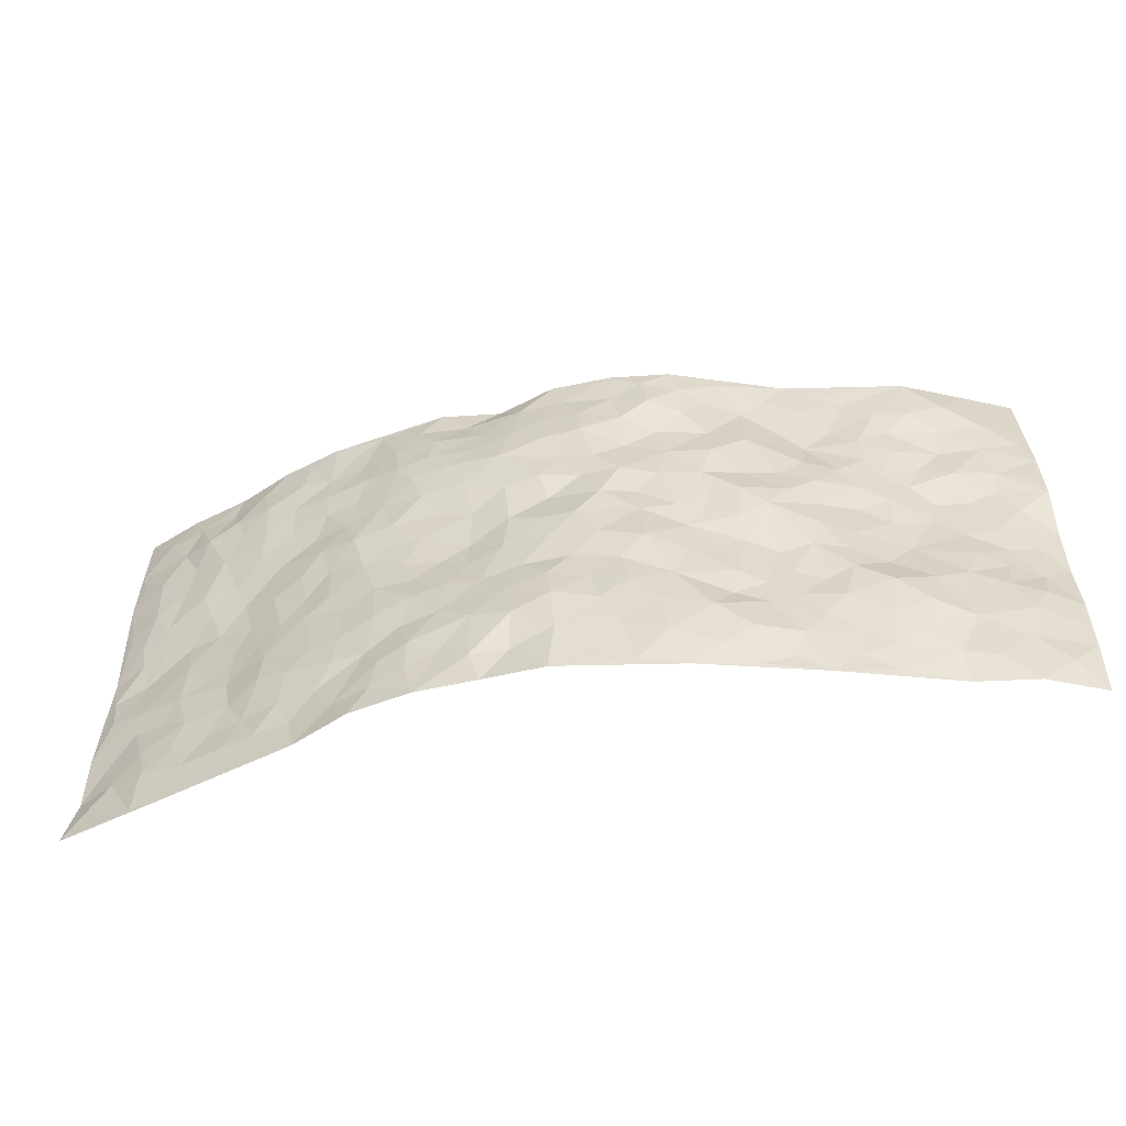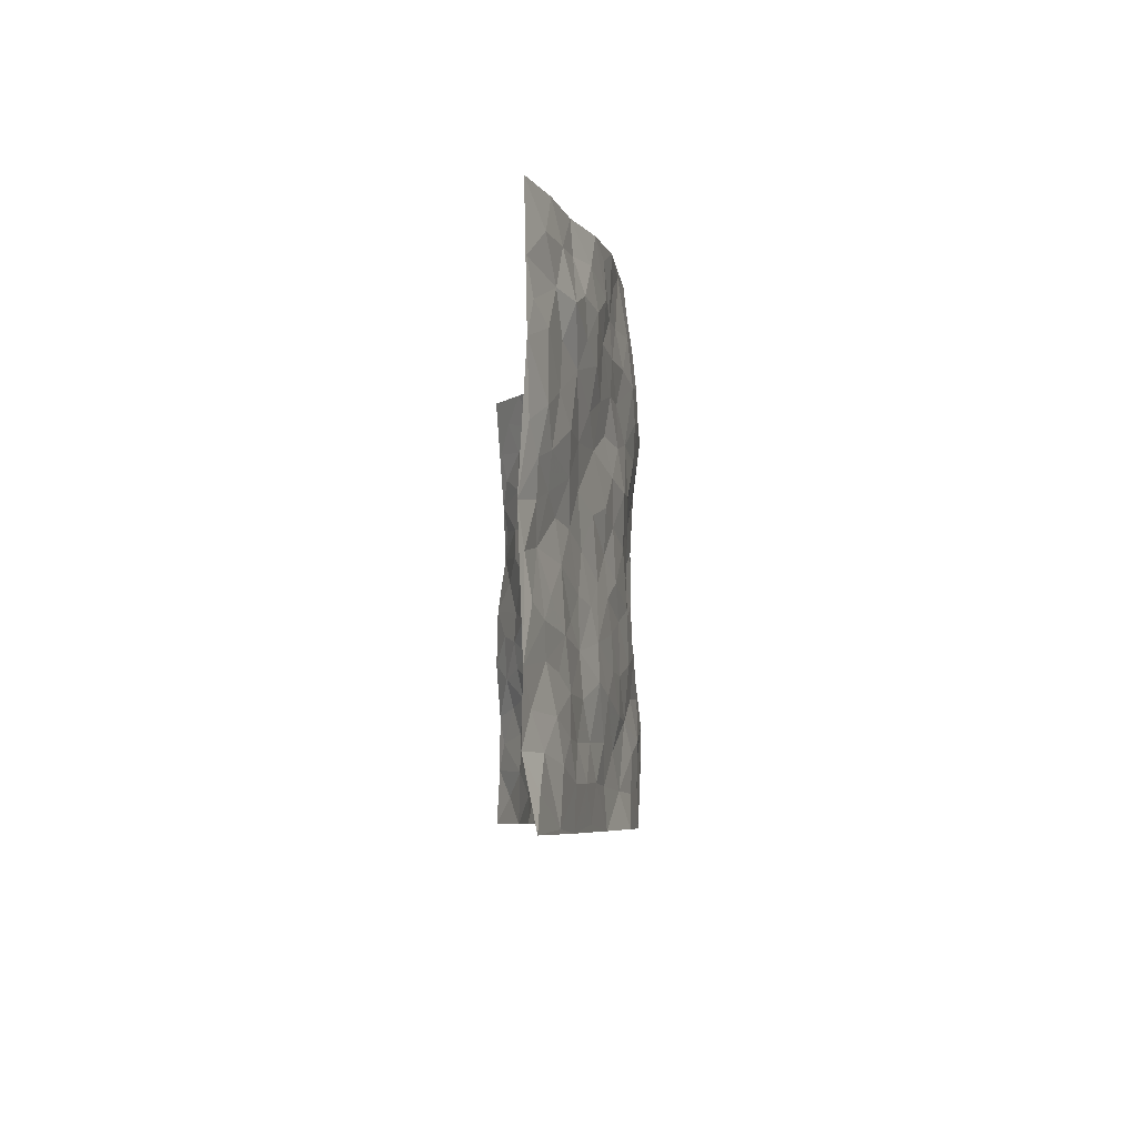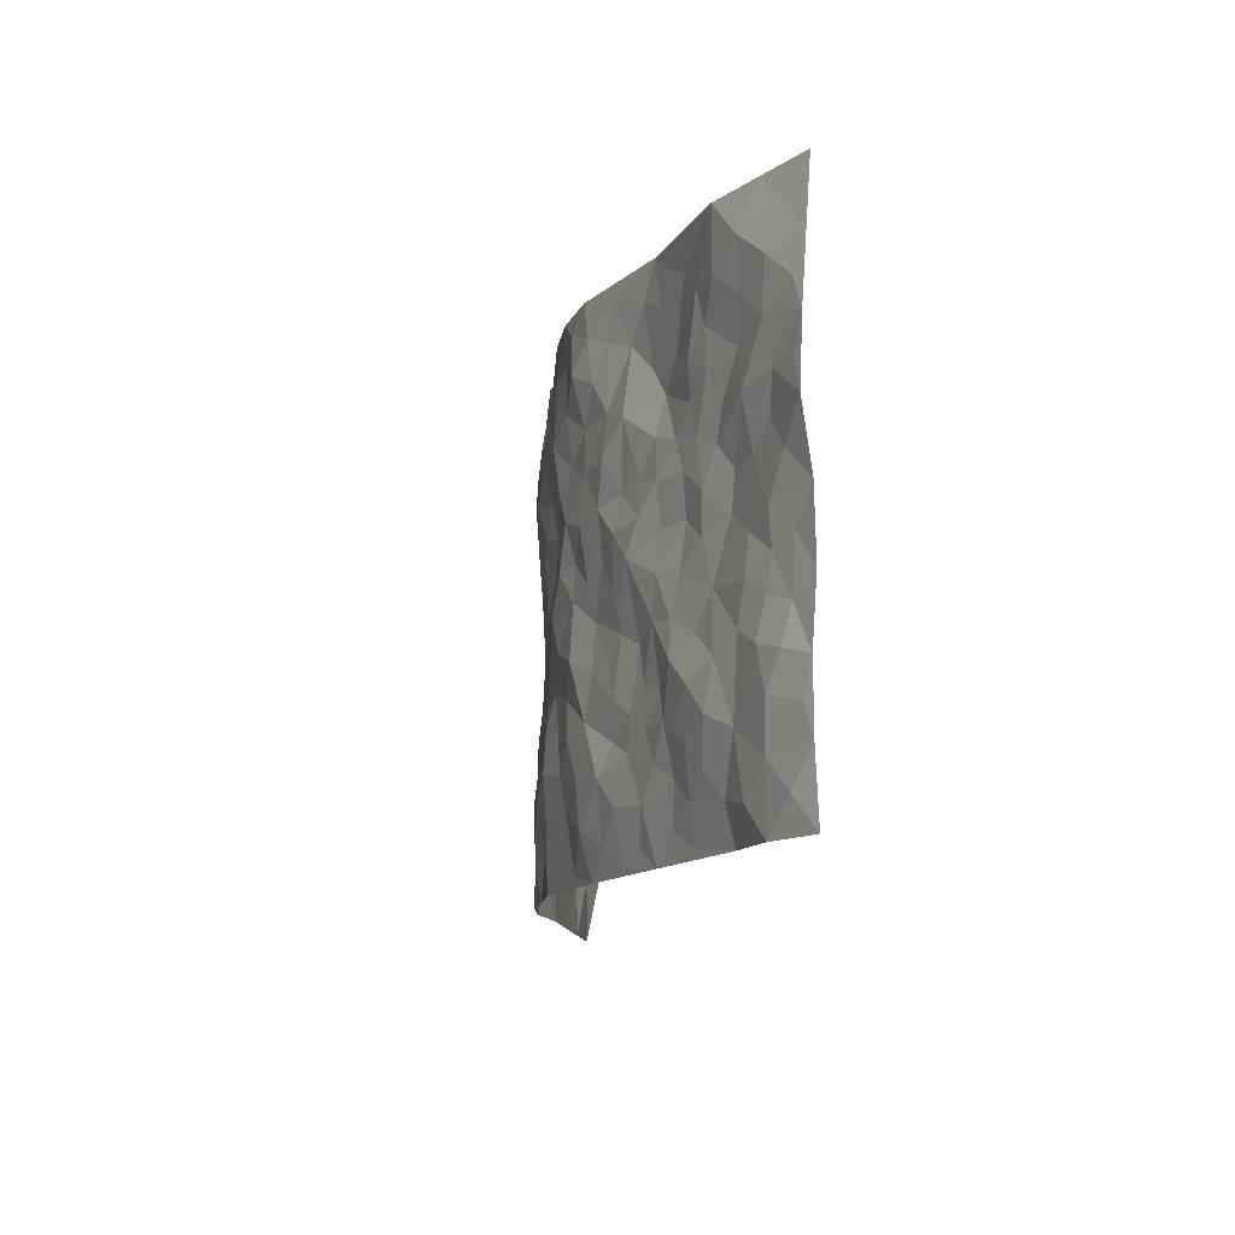
<metadata>
{"format":"obj","ext":"obj","renderer":"f3d","projection":"perspective","resolution":1024,"background":"white","views":[{"elev":-56.0,"azim":-169.3,"up":"+Y"},{"elev":-6.2,"azim":86.6,"up":"+Y"},{"elev":-12.2,"azim":-100.0,"up":"+Y"}]}
</metadata>
<code>
v -0.9533 0.002322 0.1383
v -0.9477 0.9974 0.1437
v 0.9564 0.001833 0.1296
v 0.9453 0.9993 0.1513
v -0.7814 0.3931 0.07746
v -0.9557 0.5008 0.1374
v -0.8405 0.358 0.09553
v 0.002248 0.004038 -0.09524
v -0.9575 0.2508 0.1311
v -0.9017 0.3377 0.1181
v -0.7177 0.004682 0.07524
v -0.9566 0.1267 0.1319
v -0.6993 0.2934 0.04741
v -0.8396 0.003394 0.09139
v -0.8269 0.2893 0.08178
v -0.4805 0.002449 0.004562
v -0.938 0.1888 0.122
v -0.293 0.1674 -0.05872
v -0.7629 0.3225 0.06938
v -0.8475 0.1216 0.0885
v -0.9054 0.06476 0.1096
v -0.7811 0.06576 0.07168
v -0.6614 0.1282 0.04016
v -0.7096 0.07676 0.06097
v -0.8604 0.2083 0.08694
v -0.894 0.2711 0.1027
v -0.7563 0.1782 0.06432
v -0.6834 0.2106 0.03567
v -0.846 0.4884 0.09871
v -0.9545 0.3749 0.1404
v -0.7226 0.9967 0.04558
v -0.5289 0.2231 0.005594
v 0.263 0.1595 -0.08149
v -0.9578 0.7495 0.1248
v -0.362 0.3932 -0.03021
v -0.766 0.7525 0.07531
v -0.7834 0.8307 0.07289
v -0.5709 0.4427 0.02347
v -0.5896 0.6052 0.02687
v -0.4791 0.9972 0.006606
v -0.9368 0.6871 0.1155
v -0.6493 0.5621 0.04344
v -0.387 0.753 -0.03228
v -0.5011 0.2805 0.006215
v -0.4528 0.2257 -0.008408
v -0.4878 0.1628 -0.001712
v -0.4421 0.6358 -0.01475
v -0.3648 0.5594 -0.04501
v 0.1644 0.4733 -0.0624
v -0.3291 0.2207 -0.03679
v -0.2097 0.6105 -0.07499
v -0.3703 0.6282 -0.03225
v -0.2994 0.0577 -0.05034
v -0.6154 0.7098 0.03402
v -0.39 0.1944 -0.02523
v -0.8524 0.6181 0.1021
v -0.03747 0.3491 -0.08792
v 0.058 0.3399 -0.08854
v 0.2976 0.4512 -0.05759
v -0.0947 0.5523 -0.09164
v -0.1635 0.5565 -0.0744
v 0.09364 0.6298 -0.08947
v -0.6208 0.3459 0.0365
v -0.7311 0.5742 0.07641
v -0.9296 0.8098 0.118
v -0.5496 0.1305 0.01839
v -0.3612 0.0127 -0.02698
v -0.7779 0.4663 0.08515
v -0.608 0.1732 0.02255
v -0.6009 0.02001 0.03885
v -0.2414 0.002361 -0.05658
v -0.6042 0.08941 0.03125
v -0.5354 0.05445 0.01887
v -0.4235 0.03807 -0.01072
v -0.4452 0.1042 -0.01361
v -0.8728 0.6859 0.1003
v -0.9454 0.8734 0.1308
v -0.7196 0.5091 0.07385
v 0.0001644 0.9965 -0.08386
v -0.7875 0.6749 0.07387
v -0.5541 0.3156 0.009294
v -0.5055 0.4614 -0.0006164
v 0.007297 0.5716 -0.08002
v -0.04864 0.484 -0.09717
v 0.004003 0.4204 -0.09204
v -0.123 0.1293 -0.08203
v -0.5589 0.6694 0.0203
v -0.8951 0.5626 0.1114
v -0.7169 0.6907 0.06377
v -0.4416 0.2974 -0.007783
v -0.6236 0.2686 0.01942
v -0.4928 0.6877 0.002126
v -0.1723 0.4856 -0.07878
v -0.2591 0.4356 -0.05619
v -0.635 0.6487 0.0397
v -0.009662 0.1186 -0.09898
v -0.4124 0.5099 -0.03285
v -0.34 0.288 -0.03954
v -0.2391 0.5035 -0.06528
v -0.1813 0.3818 -0.08685
v -0.9595 0.6247 0.1194
v -0.6905 0.6225 0.05813
v -0.7949 0.5799 0.08897
v -0.36 0.11 -0.04059
v -0.5121 0.5331 0.007036
v -0.6682 0.406 0.05473
v -0.1296 0.3248 -0.08342
v -0.1493 0.25 -0.08546
v -0.5107 0.6113 -8.355e-05
v 0.1106 0.7279 -0.101
v -0.003143 0.2164 -0.1044
v -0.07206 0.274 -0.08797
v 0.005314 0.2898 -0.09873
v -0.4218 0.3643 -0.01024
v -0.1964 0.1839 -0.07861
v -0.641 0.4878 0.04507
v -0.5477 0.3815 0.01306
v -0.4848 0.3919 -0.002811
v -0.3051 0.5238 -0.05059
v -0.2566 0.35 -0.05988
v -0.3521 0.4667 -0.0416
v -0.2253 0.2708 -0.06856
v -0.09065 0.4124 -0.09211
v -0.5819 0.5315 0.03297
v -0.09138 0.1993 -0.089
v -0.2128 0.09348 -0.07487
v -0.3932 0.2583 -0.02228
v -0.9054 0.4378 0.1226
v -0.8481 0.4209 0.1025
v 0.0933 0.4228 -0.08484
v 0.2103 0.2388 -0.08426
v 0.08383 0.5169 -0.08435
v 0.02074 0.4887 -0.09158
v 0.1662 0.3927 -0.07209
v 0.7688 0.4972 0.09433
v 0.2195 0.4334 -0.06184
v 0.2679 0.3145 -0.07417
v 0.1607 0.5671 -0.07356
v 0.1191 0.9905 -0.0483
v -0.2911 0.619 -0.05742
v 0.4196 0.8783 -0.03008
v 0.4843 0.9966 -0.01902
v -0.2126 0.7798 -0.0661
v -0.05882 0.8625 -0.09341
v -0.318 0.3484 -0.04237
v -0.4548 0.5657 -0.01962
v -0.07194 0.05443 -0.08573
v -0.1553 0.02325 -0.07164
v 0.1244 0.004547 -0.08829
v 0.01352 0.8582 -0.0928
v -0.01546 0.699 -0.0917
v 0.4197 0.1976 -0.03616
v 0.342 0.2908 -0.05864
v 0.582 0.5268 0.02099
v 0.5201 0.5469 -0.005192
v 0.4508 0.1364 -0.02082
v 0.5184 0.2281 -0.009105
v 0.4122 0.3624 -0.035
v 0.02386 0.6395 -0.09607
v -0.0584 0.6275 -0.08746
v -0.1451 0.7287 -0.07678
v -0.08579 0.6926 -0.0898
v -0.06023 0.7897 -0.09794
v -0.1363 0.6331 -0.08746
v 0.02186 0.7734 -0.09892
v 0.2422 0.9959 -0.06001
v -0.01919 0.9247 -0.08691
v -0.2682 0.8444 -0.06214
v -0.2017 0.8777 -0.08802
v -0.3126 0.7794 -0.04525
v -0.2455 0.9964 -0.07335
v -0.2271 0.6953 -0.06845
v -0.3167 0.6994 -0.05478
v -0.1406 0.8275 -0.08755
v -0.1235 0.9962 -0.08794
v 0.2207 0.7447 -0.08777
v 0.1756 0.666 -0.08824
v 0.3277 0.5944 -0.0594
v 0.2612 0.5226 -0.06345
v 0.2681 0.6647 -0.0746
v 0.4208 0.7432 -0.03142
v 0.3553 0.6822 -0.05178
v 0.2885 0.732 -0.076
v 0.06853 0.9263 -0.08206
v 0.0798 0.8218 -0.09502
v 0.1459 0.8553 -0.08126
v 0.2508 0.8717 -0.07493
v 0.3236 0.7923 -0.06917
v 0.2327 0.5953 -0.06772
v -0.8641 0.8665 0.09231
v -0.669 0.8158 0.04567
v -0.8513 0.7743 0.09234
v -0.8353 0.9965 0.09368
v -0.8974 0.9385 0.1157
v -0.7965 0.9198 0.06597
v -0.7212 0.8838 0.04668
v -0.594 0.928 0.02974
v -0.6504 0.8846 0.03654
v -0.6748 0.7452 0.04639
v -0.5483 0.8129 0.02632
v -0.6104 0.7801 0.0308
v -0.5006 0.8994 0.01158
v -0.3829 0.8768 -0.01592
v -0.5345 0.9588 0.01719
v -0.4538 0.8143 0.006361
v -0.4335 0.9349 -0.004651
v -0.342 0.971 -0.04112
v -0.4999 0.7588 0.01787
v -0.3164 0.8996 -0.04393
v -0.2594 0.9285 -0.07037
v 0.1579 0.7833 -0.09074
v 0.2568 0.8031 -0.08128
v 0.1872 0.9289 -0.06174
v 0.3916 0.8109 -0.04584
v 0.3367 0.8795 -0.05883
v 0.3774 0.9805 -0.03818
v 0.2871 0.9358 -0.06134
v 0.4362 0.9461 -0.02454
v 0.3805 0.4932 -0.04601
v 0.3259 0.5286 -0.05425
v 0.4808 0.6038 -0.01958
v 0.4302 0.6637 -0.03326
v 0.4069 0.5876 -0.04668
v 0.3516 0.1919 -0.04967
v 0.4778 0.3355 -0.01783
v 0.4563 0.5226 -0.0224
v 0.3475 0.3885 -0.05541
v -0.1255 0.9124 -0.08575
v -0.1852 0.9557 -0.08536
v 0.3219 0.1354 -0.06576
v 0.6008 0.01495 0.02582
v 0.2022 0.334 -0.07842
v 0.2716 0.3849 -0.0628
v 0.5772 0.2482 0.009523
v 0.7137 0.9961 0.06715
v 0.9492 0.2508 0.1514
v 0.4877 0.8107 -0.01914
v 0.6999 0.4876 0.06792
v 0.4835 0.7457 -0.01614
v 0.945 0.5012 0.1605
v 0.6547 0.2942 0.04853
v 0.5029 0.4686 -0.003311
v 0.7605 0.3117 0.07713
v 0.5531 0.4163 0.01142
v 0.4817 0.00257 -0.008988
v 0.09104 0.2531 -0.0961
v 0.4972 0.07793 -0.002874
v 0.1352 0.3189 -0.08294
v 0.4147 0.2679 -0.03699
v 0.8505 0.2655 0.1125
v 0.627 0.4623 0.04343
v 0.5685 0.08277 0.01512
v 0.4471 0.4267 -0.02781
v 0.5972 0.3723 0.02566
v 0.2869 0.2343 -0.06585
v 0.475 0.2725 -0.0209
v 0.2667 0.08075 -0.079
v 0.3685 0.004413 -0.05875
v 0.2475 0.004402 -0.08288
v 0.2031 0.1165 -0.08459
v 0.06931 0.1711 -0.1057
v 0.147 0.191 -0.0977
v 0.6014 0.1478 0.02817
v 0.7571 0.4234 0.08369
v 0.7323 0.2215 0.06695
v 0.6396 0.08102 0.03528
v 0.6545 0.385 0.05015
v 0.701 0.3395 0.06546
v 0.8629 0.3267 0.115
v 0.7283 0.5673 0.0691
v 0.6777 0.1457 0.05367
v 0.7482 0.1504 0.06865
v 0.8181 0.368 0.1032
v 0.9157 0.3502 0.1362
v 0.8583 0.4388 0.1272
v 0.5747 0.3136 0.01236
v 0.8043 0.1064 0.08232
v 0.3332 0.06563 -0.06266
v 0.4079 0.07029 -0.03556
v 0.07286 0.08045 -0.08859
v 0.1449 0.07404 -0.0955
v 0.9485 0.7498 0.1463
v 0.7183 0.07946 0.05788
v 0.642 0.2161 0.04187
v 0.9304 0.4255 0.1489
v 0.8799 0.5094 0.1286
v 0.7888 0.2509 0.08952
v 0.5263 0.1491 -0.0002839
v 0.7198 0.001645 0.06075
v 0.4981 0.395 -0.009899
v 0.9171 0.06415 0.1239
v 0.9472 0.1251 0.1536
v 0.8214 0.1811 0.09354
v 0.8757 0.1248 0.1158
v 0.8119 0.0093 0.08785
v 0.9094 0.1881 0.1378
v 0.6509 0.5563 0.05081
v 0.6778 0.6329 0.05142
v 0.5755 0.6361 0.01961
v 0.8072 0.6911 0.08883
v 0.6245 0.7704 0.01724
v 0.9284 0.625 0.142
v 0.7522 0.6411 0.06781
v 0.8337 0.5946 0.1025
v 0.7205 0.7437 0.05566
v 0.8223 0.5304 0.1078
v 0.8906 0.5738 0.1265
v 0.8706 0.6588 0.1097
v 0.6304 0.6921 0.0296
v 0.5585 0.7232 0.0067
v 0.5029 0.674 -0.003903
v 0.8334 0.8524 0.09613
v 0.7017 0.8702 0.04158
v 0.7937 0.7768 0.08418
v 0.8759 0.7779 0.1097
v 0.7689 0.8437 0.06043
v 0.9444 0.8746 0.1473
v 0.6846 0.8017 0.03689
v 0.9266 0.8116 0.1356
v 0.7247 0.9295 0.06324
v 0.8315 0.9981 0.1041
v 0.6016 0.9969 0.01785
v 0.8019 0.9257 0.08402
v 0.8835 0.9285 0.1151
v 0.6515 0.9333 0.02829
v 0.5512 0.9001 -0.004152
v 0.4865 0.8798 -0.01445
v 0.5431 0.9681 -0.0008675
v 0.5638 0.8208 0.002795
v 0.6298 0.8596 0.01491
f 29 6 128
f 12 21 20
f 26 10 9
f 55 45 46
f 27 19 15
f 26 9 17
f 101 6 88
f 12 1 21
f 7 15 19
f 125 86 96
f 84 123 85
f 129 29 128
f 25 27 15
f 12 20 17
f 73 75 66
f 22 14 11
f 26 17 25
f 9 12 17
f 25 15 26
f 5 129 7
f 52 146 48
f 55 18 50
f 7 19 5
f 20 27 25
f 124 82 105
f 41 76 34
f 20 14 22
f 14 20 21
f 14 21 1
f 24 22 11
f 24 27 22
f 72 66 69
f 69 32 91
f 70 24 11
f 24 23 27
f 17 20 25
f 27 20 22
f 10 15 7
f 10 26 15
f 23 28 27
f 27 13 19
f 28 23 69
f 13 27 28
f 119 121 94
f 10 7 129
f 6 30 128
f 9 10 30
f 36 192 80
f 80 102 89
f 118 81 44
f 64 103 78
f 115 126 86
f 45 32 46
f 91 63 13
f 129 68 29
f 95 87 54
f 95 54 199
f 202 40 204
f 82 97 105
f 29 88 6
f 18 55 104
f 148 126 71
f 38 82 124
f 50 18 122
f 117 82 38
f 5 19 106
f 82 117 118
f 80 64 102
f 127 45 55
f 194 77 190
f 98 35 114
f 39 124 105
f 127 50 98
f 106 19 13
f 66 75 46
f 39 95 42
f 63 117 38
f 95 89 102
f 101 56 76
f 51 140 99
f 18 53 126
f 62 83 132
f 45 127 90
f 112 113 57
f 103 29 68
f 130 85 58
f 109 39 105
f 35 94 121
f 113 246 58
f 151 165 163
f 120 100 94
f 114 127 98
f 192 190 65
f 95 39 87
f 36 191 37
f 67 104 74
f 56 101 88
f 13 63 106
f 192 34 76
f 268 241 243
f 108 115 125
f 93 84 60
f 133 84 85
f 156 288 157
f 101 76 41
f 80 103 64
f 105 97 146
f 99 61 51
f 92 109 47
f 125 96 111
f 158 227 153
f 75 104 55
f 69 66 32
f 81 91 32
f 106 78 68
f 42 64 78
f 77 34 65
f 24 70 72
f 75 73 16
f 16 71 67
f 2 34 77
f 13 28 91
f 103 56 88
f 56 80 76
f 72 69 23
f 11 16 70
f 16 73 70
f 16 67 74
f 115 18 126
f 24 72 23
f 73 72 70
f 16 74 75
f 72 73 66
f 32 45 44
f 84 83 60
f 66 46 32
f 78 106 116
f 117 63 81
f 67 53 104
f 103 68 78
f 69 91 28
f 36 80 89
f 106 38 116
f 106 68 5
f 81 118 117
f 62 132 138
f 32 44 81
f 53 67 71
f 57 58 85
f 123 100 107
f 93 60 61
f 33 230 224
f 8 96 147
f 132 133 130
f 140 48 119
f 93 100 123
f 122 98 50
f 164 60 160
f 53 71 126
f 125 112 108
f 193 194 195
f 75 55 46
f 63 91 81
f 56 103 80
f 196 198 31
f 18 104 53
f 121 48 97
f 38 106 63
f 118 97 82
f 97 35 121
f 51 172 140
f 130 134 49
f 87 39 109
f 288 252 263
f 97 114 35
f 47 43 92
f 57 113 58
f 248 130 58
f 34 101 41
f 114 90 127
f 116 124 42
f 145 94 35
f 118 114 97
f 167 79 175
f 98 145 35
f 85 123 57
f 43 47 52
f 199 36 89
f 42 78 116
f 159 83 62
f 88 29 103
f 74 104 75
f 118 44 90
f 173 140 172
f 42 95 102
f 190 192 37
f 65 190 77
f 89 95 199
f 125 111 112
f 92 87 109
f 18 115 122
f 177 180 176
f 112 57 107
f 109 105 146
f 93 94 100
f 285 286 275
f 96 86 147
f 137 232 131
f 57 123 107
f 87 92 208
f 49 134 136
f 132 130 49
f 161 164 162
f 50 127 55
f 122 108 107
f 122 107 100
f 48 140 52
f 118 90 114
f 99 119 94
f 123 84 93
f 36 37 192
f 48 121 119
f 120 122 100
f 39 42 124
f 38 124 116
f 248 58 246
f 44 45 90
f 98 122 120
f 146 52 47
f 94 93 99
f 168 209 170
f 212 183 188
f 202 197 200
f 42 102 64
f 107 108 112
f 99 93 61
f 8 280 96
f 112 111 113
f 125 115 86
f 115 108 122
f 128 30 10
f 5 68 129
f 10 129 128
f 132 49 138
f 83 84 133
f 130 133 85
f 83 133 132
f 248 134 130
f 156 152 224
f 151 110 165
f 212 186 211
f 153 224 249
f 254 251 244
f 246 261 262
f 225 158 249
f 49 136 179
f 185 184 150
f 214 188 181
f 181 188 182
f 161 163 174
f 143 170 172
f 110 211 185
f 184 79 167
f 174 228 169
f 62 110 159
f 163 150 144
f 210 169 229
f 170 143 168
f 176 211 110
f 98 120 145
f 94 145 120
f 48 146 97
f 109 146 47
f 148 86 126
f 147 86 148
f 71 8 148
f 8 147 148
f 244 276 254
f 232 136 134
f 174 143 161
f 60 83 160
f 163 162 151
f 159 160 83
f 261 281 262
f 259 281 149
f 219 220 59
f 246 113 111
f 33 255 131
f 157 256 152
f 137 255 153
f 230 278 279
f 262 260 33
f 154 155 242
f 131 255 137
f 248 131 232
f 281 280 149
f 259 258 278
f 220 179 59
f 159 151 160
f 162 160 151
f 164 61 60
f 228 174 144
f 144 174 163
f 159 110 151
f 161 172 164
f 186 184 185
f 161 162 163
f 61 164 51
f 160 162 164
f 187 217 213
f 150 163 165
f 205 202 200
f 79 184 139
f 170 43 173
f 174 169 143
f 161 143 172
f 167 144 150
f 176 180 183
f 172 170 173
f 223 226 221
f 185 150 165
f 99 140 119
f 207 206 203
f 172 51 164
f 43 52 173
f 173 52 140
f 167 175 228
f 228 229 169
f 210 168 169
f 177 110 62
f 189 138 179
f 62 138 177
f 136 232 233
f 181 182 222
f 150 184 167
f 178 180 189
f 49 179 138
f 177 138 189
f 180 178 182
f 178 179 220
f 307 308 304
f 222 223 221
f 215 187 188
f 176 183 212
f 187 213 186
f 214 215 188
f 185 211 186
f 237 181 239
f 182 188 183
f 110 185 165
f 216 215 141
f 211 176 212
f 182 183 180
f 176 110 177
f 213 184 186
f 178 189 179
f 177 189 180
f 195 190 37
f 197 198 200
f 195 194 190
f 34 192 65
f 80 192 76
f 37 196 195
f 194 2 77
f 193 2 194
f 196 37 191
f 31 193 195
f 198 196 191
f 31 195 196
f 199 201 191
f 197 204 31
f 198 191 201
f 31 198 197
f 201 199 54
f 36 199 191
f 54 208 201
f 208 43 205
f 208 54 87
f 198 201 200
f 206 205 203
f 43 170 203
f 210 207 209
f 40 202 206
f 31 204 40
f 197 202 204
f 208 205 200
f 43 203 205
f 205 206 202
f 203 209 207
f 171 40 207
f 40 206 207
f 208 200 201
f 43 208 92
f 170 209 203
f 168 143 169
f 207 210 171
f 168 210 209
f 188 187 212
f 212 187 186
f 166 139 213
f 184 213 139
f 237 214 181
f 215 214 141
f 216 141 218
f 213 217 166
f 142 166 216
f 217 216 166
f 187 215 217
f 216 217 215
f 237 141 214
f 142 216 218
f 223 222 182
f 179 136 59
f 223 220 219
f 267 238 251
f 237 327 141
f 223 182 178
f 158 290 253
f 220 223 178
f 59 233 227
f 233 59 136
f 248 246 131
f 153 249 158
f 251 254 267
f 223 219 226
f 111 261 246
f 297 251 238
f 276 256 157
f 167 228 144
f 229 228 175
f 175 171 229
f 229 171 210
f 260 257 33
f 265 271 272
f 266 289 283
f 269 243 250
f 249 224 152
f 266 283 271
f 227 233 137
f 253 227 158
f 325 313 320
f 135 264 275
f 310 329 239
f 270 298 297
f 249 256 225
f 275 273 269
f 311 222 221
f 155 154 299
f 234 276 157
f 310 311 299
f 222 239 181
f 221 226 155
f 266 263 252
f 242 290 244
f 264 273 275
f 273 264 243
f 242 244 154
f 276 290 225
f 288 234 157
f 240 282 302
f 275 286 306
f 225 290 158
f 234 263 284
f 241 254 276
f 233 232 137
f 137 153 227
f 264 135 238
f 244 251 154
f 260 259 257
f 227 253 219
f 33 224 255
f 154 297 299
f 240 302 307
f 297 154 251
f 264 268 243
f 253 226 219
f 271 284 263
f 277 294 293
f 290 242 253
f 241 234 284
f 59 227 219
f 242 155 226
f 252 245 231
f 157 152 156
f 257 230 33
f 152 256 249
f 278 230 257
f 262 33 131
f 224 153 255
f 259 278 257
f 134 248 232
f 230 279 224
f 96 261 111
f 261 96 280
f 280 281 261
f 246 262 131
f 252 247 245
f 268 267 241
f 283 277 272
f 288 247 252
f 275 274 285
f 295 291 294
f 267 268 264
f 263 234 288
f 309 310 299
f 290 276 244
f 283 272 271
f 267 254 241
f 265 243 241
f 236 240 285
f 297 238 270
f 303 305 298
f 241 276 234
f 221 155 299
f 272 277 293
f 250 243 287
f 286 285 240
f 284 271 265
f 271 263 266
f 295 3 291
f 225 256 276
f 241 284 265
f 289 266 231
f 3 292 291
f 321 235 323
f 293 294 296
f 279 278 258
f 245 279 258
f 279 156 224
f 260 281 259
f 280 8 149
f 262 281 260
f 231 266 252
f 267 264 238
f 306 304 270
f 283 289 295
f 243 269 273
f 236 269 250
f 294 292 296
f 274 236 285
f 269 274 275
f 250 287 293
f 245 289 231
f 236 274 269
f 156 279 247
f 242 226 253
f 247 279 245
f 243 265 287
f 288 156 247
f 265 272 293
f 296 292 236
f 293 287 265
f 295 294 277
f 277 283 295
f 236 250 296
f 289 3 295
f 292 294 291
f 293 296 250
f 300 304 308
f 325 320 235
f 329 330 326
f 270 304 303
f 270 303 298
f 309 305 301
f 135 306 270
f 299 297 298
f 298 309 299
f 238 135 270
f 300 314 305
f 303 300 305
f 304 306 307
f 300 303 304
f 282 319 315
f 322 325 235
f 275 306 135
f 307 306 286
f 240 307 286
f 308 307 302
f 302 282 308
f 308 282 315
f 305 309 298
f 310 309 301
f 310 301 329
f 310 239 311
f 222 311 239
f 299 311 221
f 319 312 315
f 312 323 316
f 301 305 318
f 305 314 316
f 300 308 315
f 316 314 312
f 312 314 315
f 315 314 300
f 323 312 324
f 316 313 318
f 282 4 317
f 330 313 325
f 4 321 324
f 235 320 323
f 282 317 319
f 312 319 317
f 326 325 322
f 316 320 313
f 316 318 305
f 142 218 327
f 327 218 141
f 316 323 320
f 324 312 317
f 4 324 317
f 321 323 324
f 318 313 330
f 328 326 322
f 326 327 329
f 329 327 237
f 326 328 327
f 322 142 328
f 327 328 142
f 329 237 239
f 301 318 330
f 326 330 325
f 330 329 301

</code>
